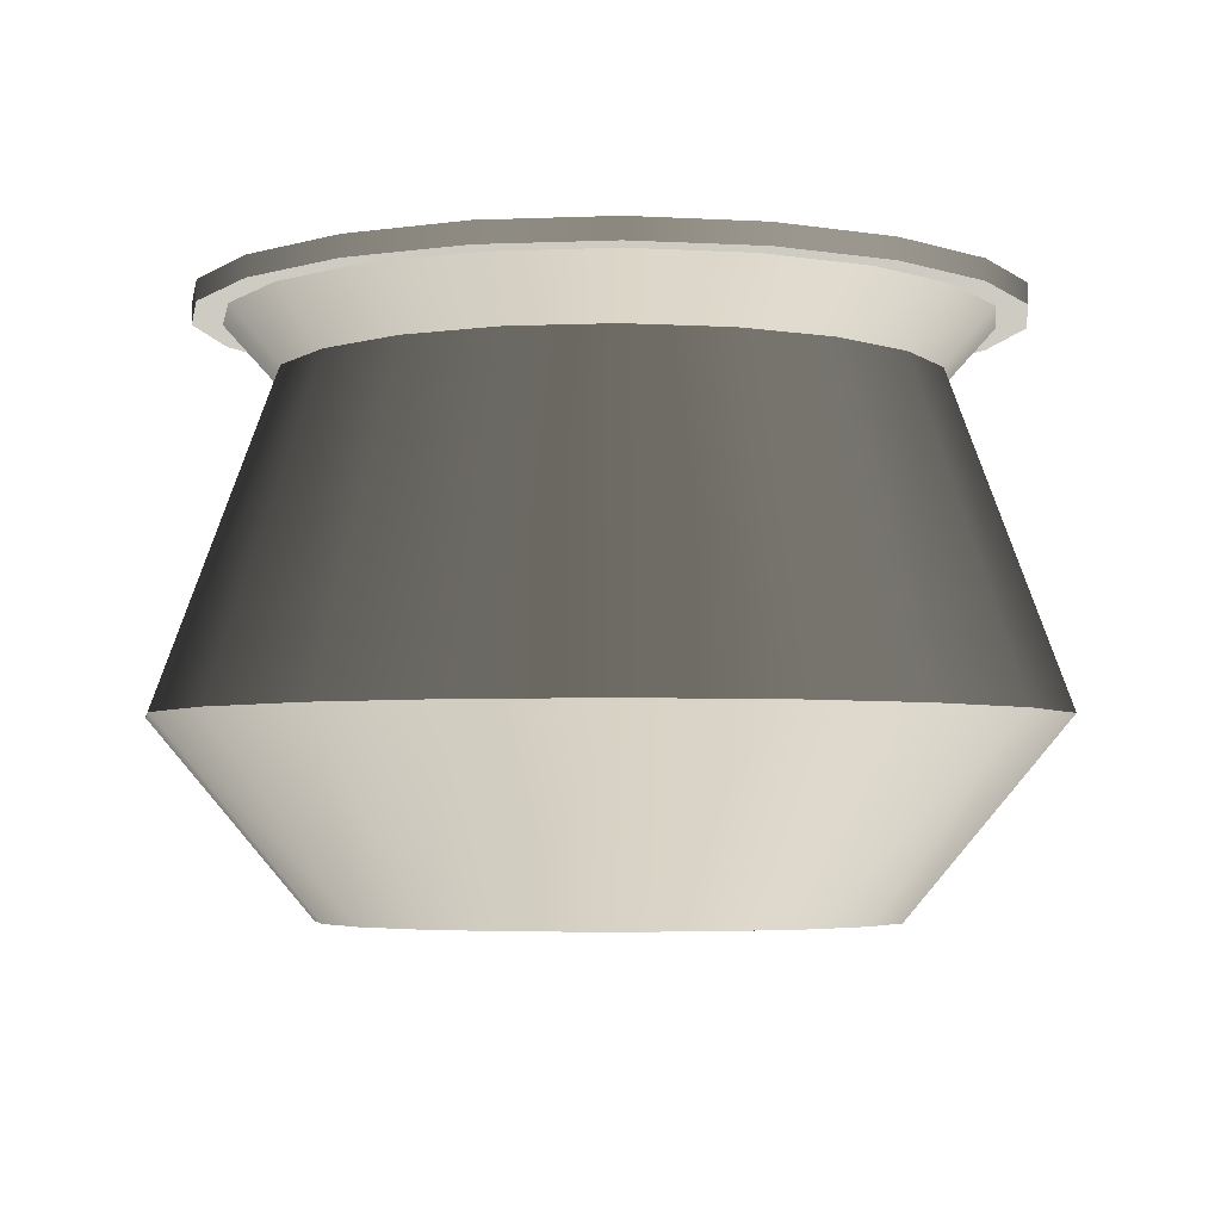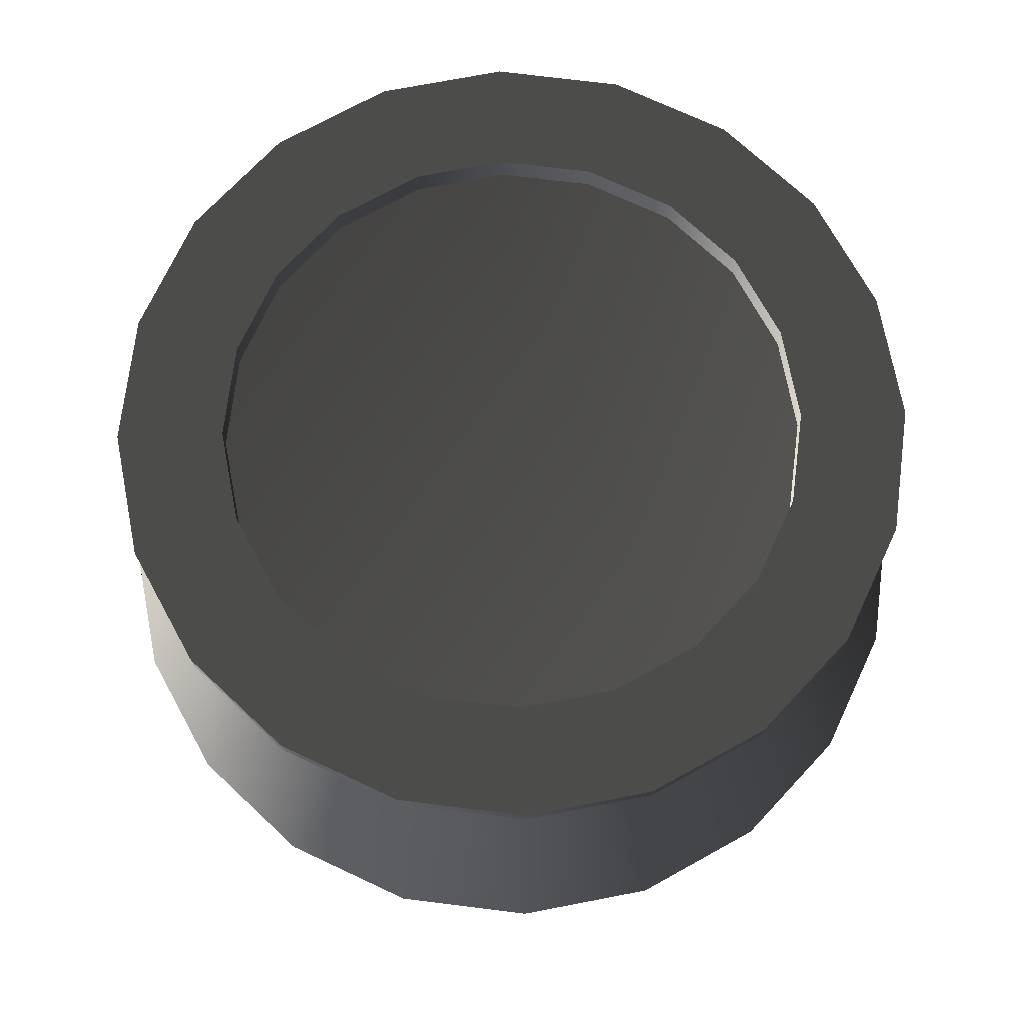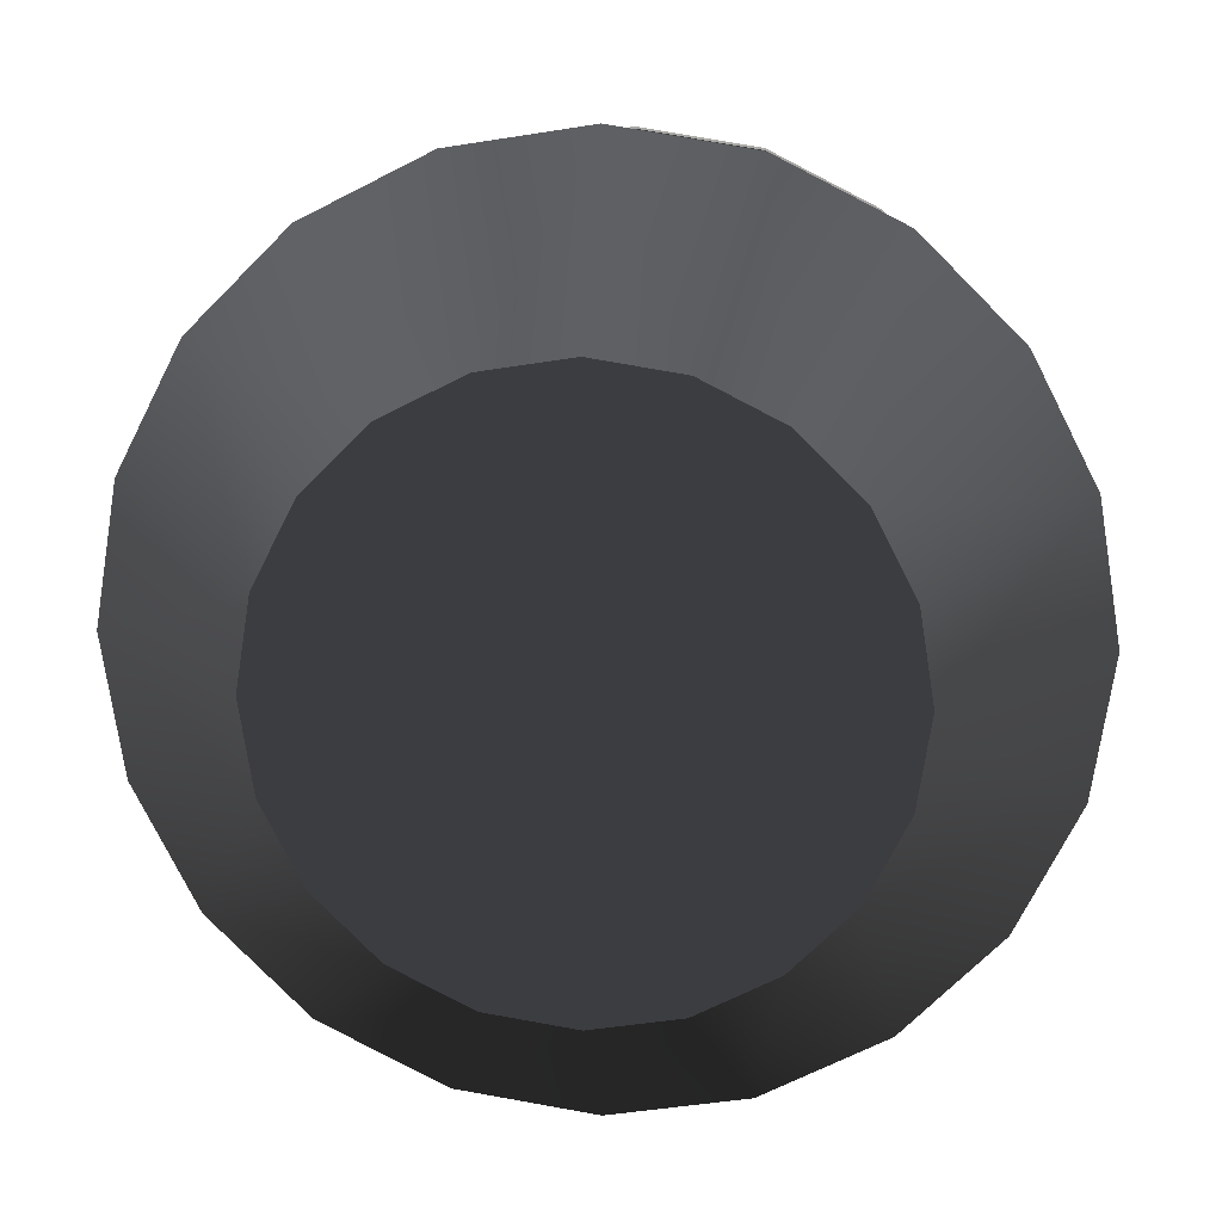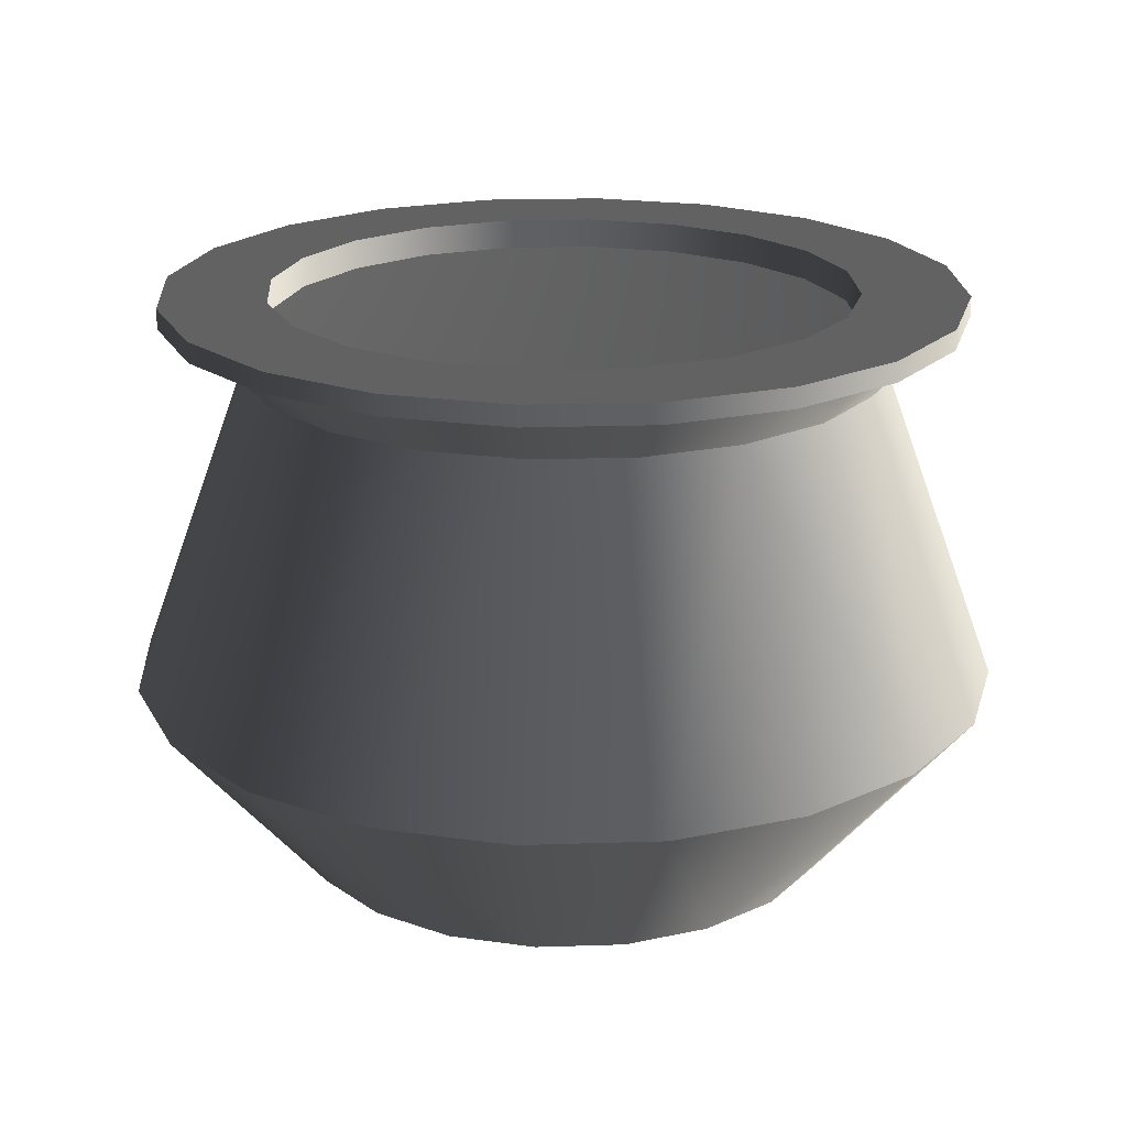
<metadata>
{"format":"obj","ext":"obj","renderer":"f3d","projection":"perspective","resolution":1024,"background":"white","views":[{"elev":-4.3,"azim":-1.4,"up":"+Z"},{"elev":72.4,"azim":88.1,"up":"+Z"},{"elev":14.6,"azim":-175.5,"up":"+Y"},{"elev":20.6,"azim":-120.4,"up":"+Z"}]}
</metadata>
<code>
v 0.2277 0.1437 0.1349
v 0.1358 0.07697 -5.507e-07
v 0.1638 0.02202 -4.818e-07
v 0.2718 0.05711 0.1349
v 0.0922 0.1206 -4.818e-07
v 0.159 0.2124 0.1349
v 0.03725 0.1486 -4.818e-07
v 0.07235 0.2566 0.1349
v -0.02366 0.2718 0.1349
v -0.02366 0.1582 -4.818e-07
v 0.287 -0.03889 0.1349
v 0.1735 -0.03889 -4.818e-07
v 0.1638 -0.0998 -5.507e-07
v 0.2718 -0.1349 0.1349
v 0.2277 -0.2215 0.1349
v 0.1358 -0.1547 -5.507e-07
v 0.0922 -0.1984 -4.818e-07
v 0.159 -0.2902 0.1349
v 0.03725 -0.2264 -5.507e-07
v 0.07235 -0.3344 0.1349
v -0.02366 -0.236 -5.507e-07
v -0.02366 -0.3496 0.1349
v -0.08457 -0.2264 -5.507e-07
v -0.1197 -0.3344 0.1349
v -0.1395 -0.1984 -4.818e-07
v -0.2063 -0.2902 0.1349
v -0.1831 -0.1547 -5.507e-07
v -0.275 -0.2215 0.1349
v -0.3191 -0.1349 0.1349
v -0.2111 -0.0998 -5.507e-07
v -0.2208 -0.03889 -4.818e-07
v -0.3343 -0.03889 0.1349
v -0.3191 0.05711 0.1349
v -0.2111 0.02202 -4.818e-07
v -0.1831 0.07697 -5.507e-07
v -0.275 0.1437 0.1349
v -0.2063 0.2124 0.1349
v -0.1395 0.1206 -4.818e-07
v -0.1197 0.2566 0.1349
v -0.08457 0.1486 -4.818e-07
v -0.02366 0.2718 0.1349
v -0.02366 0.1582 -4.818e-07
v 0.1638 0.02202 -4.818e-07
v 0.1358 0.07697 -5.507e-07
v -0.02366 -0.03889 -4.818e-07
v 0.1735 -0.03889 -4.818e-07
v 0.0922 0.1206 -4.818e-07
v 0.03725 0.1486 -4.818e-07
v 0.1638 -0.0998 -5.507e-07
v 0.1358 -0.1547 -5.507e-07
v 0.0922 -0.1984 -4.818e-07
v 0.03725 -0.2264 -5.507e-07
v -0.02366 -0.236 -5.507e-07
v -0.02366 0.1582 -4.818e-07
v -0.02366 -0.03889 -4.818e-07
v -0.08457 0.1486 -4.818e-07
v -0.1395 0.1206 -4.818e-07
v -0.08457 0.1486 -4.818e-07
v -0.1831 0.07697 -5.507e-07
v -0.2111 0.02202 -4.818e-07
v -0.2208 -0.03889 -4.818e-07
v -0.2111 -0.0998 -5.507e-07
v -0.1831 -0.1547 -5.507e-07
v -0.1395 -0.1984 -4.818e-07
v -0.08457 -0.2264 -5.507e-07
v -0.02366 -0.03889 -4.818e-07
v 0.2277 -0.2215 0.1349
v 0.1601 -0.1724 0.3617
v 0.1924 -0.1091 0.3617
v 0.2718 -0.1349 0.1349
v 0.159 -0.2902 0.1349
v 0.1099 -0.2227 0.3617
v 0.04655 -0.255 0.3617
v 0.07235 -0.3344 0.1349
v -0.02366 -0.2661 0.3617
v -0.02366 -0.3496 0.1349
v -0.1197 -0.3344 0.1349
v -0.09386 -0.255 0.3617
v -0.1572 -0.2227 0.3617
v -0.2063 -0.2902 0.1349
v 0.287 -0.03889 0.1349
v 0.2035 -0.03889 0.3617
v 0.2718 0.05711 0.1349
v 0.1924 0.03132 0.3617
v 0.2277 0.1437 0.1349
v 0.1601 0.09465 0.3617
v 0.159 0.2124 0.1349
v 0.1099 0.1449 0.3617
v 0.04655 0.1772 0.3617
v 0.07235 0.2566 0.1349
v -0.02366 0.1883 0.3617
v -0.02366 0.2718 0.1349
v -0.2075 -0.1724 0.3617
v -0.1572 -0.2227 0.3617
v -0.2063 -0.2902 0.1349
v -0.275 -0.2215 0.1349
v -0.3191 -0.1349 0.1349
v -0.2397 -0.1091 0.3617
v -0.2509 -0.03889 0.3617
v -0.3343 -0.03889 0.1349
v -0.3191 0.05711 0.1349
v -0.2397 0.03132 0.3617
v -0.2075 0.09465 0.3617
v -0.2075 0.09465 0.3617
v -0.3191 0.05711 0.1349
v -0.275 0.1437 0.1349
v -0.2063 0.2124 0.1349
v -0.1572 0.1449 0.3617
v -0.1197 0.2566 0.1349
v -0.09386 0.1772 0.3617
v -0.02366 0.1883 0.3617
v -0.02366 0.2718 0.1349
v 0.1883 0.1151 0.4001
v 0.1601 0.09465 0.3617
v 0.1924 0.03132 0.3617
v 0.2255 0.04206 0.4001
v 0.1303 0.173 0.4001
v 0.1099 0.1449 0.3617
v 0.04655 0.1772 0.3617
v 0.05729 0.2103 0.4001
v -0.02366 0.2231 0.4001
v -0.02366 0.1883 0.3617
v 0.2383 -0.03889 0.4001
v 0.2035 -0.03889 0.3617
v 0.1924 -0.1091 0.3617
v 0.2255 -0.1198 0.4001
v 0.1601 -0.1724 0.3617
v 0.1883 -0.1929 0.4001
v 0.1099 -0.2227 0.3617
v 0.1303 -0.2508 0.4001
v 0.04655 -0.255 0.3617
v 0.05729 -0.288 0.4001
v -0.02366 -0.3008 0.4001
v -0.02366 -0.2661 0.3617
v -0.09386 -0.255 0.3617
v -0.1046 -0.288 0.4001
v -0.1776 -0.2508 0.4001
v -0.1572 -0.2227 0.3617
v -0.2075 -0.1724 0.3617
v -0.2356 -0.1929 0.4001
v -0.2397 -0.1091 0.3617
v -0.2728 -0.1198 0.4001
v -0.2856 -0.03889 0.4001
v -0.2509 -0.03889 0.3617
v -0.2397 0.03132 0.3617
v -0.2728 0.04206 0.4001
v -0.2356 0.1151 0.4001
v -0.2075 0.09465 0.3617
v -0.1776 0.173 0.4001
v -0.1572 0.1449 0.3617
v -0.09386 0.1772 0.3617
v -0.1046 0.2103 0.4001
v -0.02366 0.2231 0.4001
v -0.02366 0.1883 0.3617
v 0.2052 0.1274 0.4001
v 0.1883 0.1151 0.4001
v 0.2255 0.04206 0.4001
v 0.2453 0.04851 0.4001
v 0.1303 0.173 0.4001
v 0.1426 0.1899 0.4001
v 0.05729 0.2103 0.4001
v 0.06374 0.2301 0.4001
v -0.02366 0.2231 0.4001
v -0.02366 0.2439 0.4001
v 0.2383 -0.03889 0.4001
v 0.2592 -0.03889 0.4001
v 0.2453 -0.1263 0.4001
v 0.2255 -0.1198 0.4001
v 0.2052 -0.2051 0.4001
v 0.1883 -0.1929 0.4001
v 0.1303 -0.2508 0.4001
v 0.1426 -0.2677 0.4001
v 0.05729 -0.288 0.4001
v 0.06374 -0.3079 0.4001
v -0.02366 -0.3008 0.4001
v -0.02366 -0.3217 0.4001
v -0.1111 -0.3079 0.4001
v -0.1046 -0.288 0.4001
v -0.1899 -0.2677 0.4001
v -0.1776 -0.2508 0.4001
v -0.2356 -0.1929 0.4001
v -0.2525 -0.2051 0.4001
v -0.2728 -0.1198 0.4001
v -0.2926 -0.1263 0.4001
v -0.2856 -0.03889 0.4001
v -0.3065 -0.03889 0.4001
v -0.2926 0.04851 0.4001
v -0.2728 0.04206 0.4001
v -0.2525 0.1274 0.4001
v -0.2356 0.1151 0.4001
v -0.1899 0.1899 0.4001
v -0.1776 0.173 0.4001
v -0.1046 0.2103 0.4001
v -0.1111 0.2301 0.4001
v -0.02366 0.2231 0.4001
v -0.02366 0.2439 0.4001
v 0.2052 0.1274 0.4144
v 0.2052 0.1274 0.4001
v 0.2453 0.04851 0.4001
v 0.2453 0.04851 0.4144
v 0.2592 -0.03889 0.4001
v 0.2592 -0.03889 0.4144
v 0.2453 -0.1263 0.4001
v 0.2453 -0.1263 0.4144
v 0.2052 -0.2051 0.4001
v 0.2052 -0.2051 0.4144
v 0.1426 -0.2677 0.4001
v 0.1426 -0.2677 0.4144
v 0.06374 -0.3079 0.4001
v 0.06374 -0.3079 0.4144
v -0.02366 -0.3217 0.4001
v -0.02366 -0.3217 0.4144
v -0.1111 -0.3079 0.4001
v -0.1111 -0.3079 0.4144
v -0.1899 -0.2677 0.4001
v -0.1899 -0.2677 0.4144
v -0.2525 -0.2051 0.4001
v -0.2525 -0.2051 0.4144
v 0.2052 0.1274 0.4001
v 0.2052 0.1274 0.4144
v 0.1426 0.1899 0.4144
v 0.1426 0.1899 0.4001
v 0.06374 0.2301 0.4144
v 0.06374 0.2301 0.4001
v -0.02366 0.2439 0.4144
v -0.02366 0.2439 0.4001
v -0.02366 0.2439 0.4001
v -0.02366 0.2439 0.4144
v -0.1111 0.2301 0.4144
v -0.1111 0.2301 0.4001
v -0.1899 0.1899 0.4144
v -0.1899 0.1899 0.4001
v -0.2525 0.1274 0.4144
v -0.2525 0.1274 0.4001
v -0.2926 0.04851 0.4144
v -0.2926 0.04851 0.4001
v -0.3065 -0.03889 0.4144
v -0.3065 -0.03889 0.4001
v -0.2926 -0.1263 0.4144
v -0.2926 -0.1263 0.4001
v -0.2525 -0.2051 0.4144
v -0.2525 -0.2051 0.4001
v 0.1444 0.08321 0.4144
v 0.2052 0.1274 0.4144
v 0.2453 0.04851 0.4144
v 0.1739 0.0253 0.4144
v 0.1426 0.1899 0.4144
v 0.09844 0.1292 0.4144
v 0.04053 0.1587 0.4144
v 0.06374 0.2301 0.4144
v -0.02366 0.1688 0.4144
v -0.02366 0.2439 0.4144
v 0.2592 -0.03889 0.4144
v 0.1841 -0.03889 0.4144
v 0.2453 -0.1263 0.4144
v 0.1739 -0.1031 0.4144
v 0.1444 -0.161 0.4144
v 0.2052 -0.2051 0.4144
v 0.09844 -0.2069 0.4144
v 0.1426 -0.2677 0.4144
v 0.04053 -0.2364 0.4144
v 0.06374 -0.3079 0.4144
v -0.02366 -0.2466 0.4144
v -0.02366 -0.3217 0.4144
v -0.08785 -0.2364 0.4144
v -0.1111 -0.3079 0.4144
v -0.1899 -0.2677 0.4144
v -0.1458 -0.2069 0.4144
v -0.1917 -0.161 0.4144
v -0.2525 -0.2051 0.4144
v -0.2926 -0.1263 0.4144
v -0.2212 -0.1031 0.4144
v -0.3065 -0.03889 0.4144
v -0.2314 -0.03889 0.4144
v -0.2926 0.04851 0.4144
v -0.2212 0.0253 0.4144
v -0.1917 0.08321 0.4144
v -0.2525 0.1274 0.4144
v -0.1899 0.1899 0.4144
v -0.1458 0.1292 0.4144
v -0.1111 0.2301 0.4144
v -0.08785 0.1587 0.4144
v -0.02366 0.1688 0.4144
v -0.02366 0.2439 0.4144
v 0.1444 0.08321 0.2502
v 0.1444 0.08321 0.4144
v 0.1739 0.0253 0.4144
v 0.1739 0.0253 0.2502
v 0.1841 -0.03889 0.4144
v 0.1841 -0.03889 0.2502
v 0.1739 -0.1031 0.4144
v 0.1739 -0.1031 0.2502
v 0.1444 -0.161 0.4144
v 0.1444 -0.161 0.2502
v 0.09844 -0.2069 0.4144
v 0.09844 -0.2069 0.2502
v 0.04053 -0.2364 0.4144
v 0.04053 -0.2364 0.2502
v -0.02366 -0.2466 0.4144
v -0.02366 -0.2466 0.2502
v -0.08785 -0.2364 0.4144
v -0.08785 -0.2364 0.2502
v -0.1458 -0.2069 0.4144
v -0.1458 -0.2069 0.2502
v -0.1917 -0.161 0.4144
v -0.1917 -0.161 0.2502
v 0.09844 0.1292 0.2502
v 0.09844 0.1292 0.4144
v 0.1444 0.08321 0.4144
v 0.1444 0.08321 0.2502
v 0.04053 0.1587 0.2502
v 0.04053 0.1587 0.4144
v -0.02366 0.1688 0.2502
v -0.02366 0.1688 0.4144
v -0.08785 0.1587 0.2502
v -0.08785 0.1587 0.4144
v -0.02366 0.1688 0.4144
v -0.02366 0.1688 0.2502
v -0.1458 0.1292 0.2502
v -0.1458 0.1292 0.4144
v -0.1917 0.08321 0.2502
v -0.1917 0.08321 0.4144
v -0.2212 0.0253 0.2502
v -0.2212 0.0253 0.4144
v -0.2314 -0.03889 0.2502
v -0.2314 -0.03889 0.4144
v -0.2212 -0.1031 0.2502
v -0.2212 -0.1031 0.4144
v -0.1917 -0.161 0.2502
v -0.1917 -0.161 0.4144
v -0.1402 -0.07675 0.3902
v 0.09886 -0.03889 0.3902
v -0.02366 -0.1614 0.3902
v -0.09567 -0.138 0.3902
v -0.1402 -0.001028 0.3902
v -0.1462 -0.03889 0.3902
v -0.02366 0.08363 0.3902
v 0.04836 0.06023 0.3902
v 0.07546 0.03313 0.3902
v 0.09287 -0.001028 0.3902
v 0.0142 0.07763 0.3902
v -0.06152 0.07763 0.3902
v -0.09567 0.06023 0.3902
v -0.1228 0.03313 0.3902
v -0.1228 -0.1109 0.3902
v -0.06152 -0.1554 0.3902
v 0.0142 -0.1554 0.3902
v 0.04836 -0.138 0.3902
v 0.185 0.02892 0.3934
v 0.1958 -0.03889 0.3934
v 0.07546 -0.1109 0.3902
v 0.09287 -0.07675 0.3902
v 0.1539 0.09009 0.3934
v 0.1053 0.1386 0.3934
v 0.04415 0.1698 0.3934
v -0.02366 0.1805 0.3934
v -0.09147 0.1698 0.3934
v -0.1526 0.1386 0.3934
v -0.2012 0.09009 0.3934
v -0.2323 0.02892 0.3934
v -0.2431 -0.03889 0.3934
v -0.2323 -0.1067 0.3934
v -0.2012 -0.1679 0.3934
v -0.1526 -0.2164 0.3934
v -0.09147 -0.2476 0.3934
v -0.02366 -0.2583 0.3934
v 0.04415 -0.2476 0.3934
v 0.1053 -0.2164 0.3934
v 0.1539 -0.1679 0.3934
v 0.185 -0.1067 0.3934
g vase006_1984_47
f 1 3 2
f 1 4 3
f 5 1 2
f 5 6 1
f 7 6 5
f 7 8 6
f 9 8 7
f 9 7 10
f 3 4 11
f 3 11 12
f 13 12 11
f 13 11 14
f 13 14 15
f 13 15 16
f 15 17 16
f 15 18 17
f 18 19 17
f 18 20 19
f 20 21 19
f 20 22 21
f 22 23 21
f 22 24 23
f 25 23 24
f 25 24 26
f 27 25 26
f 27 26 28
f 27 28 29
f 27 29 30
f 29 31 30
f 29 32 31
f 31 32 33
f 31 33 34
f 33 35 34
f 33 36 35
f 35 36 37
f 35 37 38
f 38 37 39
f 38 39 40
f 40 39 41
f 40 41 42
f 43 45 44
f 43 46 45
f 47 44 45
f 47 45 48
f 49 45 46
f 49 50 45
f 51 45 50
f 51 52 45
f 52 53 45
f 54 48 55
f 54 55 56
f 57 58 45
f 59 57 45
f 59 45 60
f 61 60 45
f 61 45 62
f 63 62 45
f 63 45 64
f 65 66 53
f 65 64 66
f 67 69 68
f 67 70 69
f 71 67 68
f 71 68 72
f 73 71 72
f 73 74 71
f 75 74 73
f 75 76 74
f 77 76 75
f 77 75 78
f 77 78 79
f 77 79 80
f 81 69 70
f 81 82 69
f 83 82 81
f 83 84 82
f 85 84 83
f 85 86 84
f 86 85 87
f 86 87 88
f 89 88 87
f 89 87 90
f 91 89 90
f 91 90 92
f 93 95 94
f 93 96 95
f 97 96 93
f 97 93 98
f 99 97 98
f 99 100 97
f 99 101 100
f 99 102 101
f 103 101 102
f 104 106 105
f 104 107 106
f 104 108 107
f 109 107 108
f 109 108 110
f 111 109 110
f 111 112 109
f 113 115 114
f 113 116 115
f 117 113 114
f 117 114 118
f 119 117 118
f 119 120 117
f 119 121 120
f 119 122 121
f 123 115 116
f 123 124 115
f 123 125 124
f 123 126 125
f 127 125 126
f 127 126 128
f 128 129 127
f 128 130 129
f 130 131 129
f 130 132 131
f 133 131 132
f 133 134 131
f 133 135 134
f 133 136 135
f 137 135 136
f 137 138 135
f 139 138 137
f 139 137 140
f 140 141 139
f 140 142 141
f 141 142 143
f 141 143 144
f 143 145 144
f 143 146 145
f 147 145 146
f 147 148 145
f 149 148 147
f 149 150 148
f 149 151 150
f 149 152 151
f 151 152 153
f 151 153 154
f 155 157 156
f 155 158 157
f 155 156 159
f 155 159 160
f 161 160 159
f 161 162 160
f 163 162 161
f 163 164 162
f 158 165 157
f 158 166 165
f 167 165 166
f 167 168 165
f 168 167 169
f 168 169 170
f 169 171 170
f 169 172 171
f 172 173 171
f 172 174 173
f 174 175 173
f 174 176 175
f 177 175 176
f 177 178 175
f 179 178 177
f 179 180 178
f 179 181 180
f 179 182 181
f 182 183 181
f 182 184 183
f 184 185 183
f 184 186 185
f 187 185 186
f 187 188 185
f 189 188 187
f 189 190 188
f 191 190 189
f 191 192 190
f 191 193 192
f 191 194 193
f 195 193 194
f 195 194 196
f 197 199 198
f 197 200 199
f 200 201 199
f 200 202 201
f 202 203 201
f 202 204 203
f 204 205 203
f 204 206 205
f 206 207 205
f 206 208 207
f 208 209 207
f 208 210 209
f 210 211 209
f 210 212 211
f 212 213 211
f 212 214 213
f 214 215 213
f 214 216 215
f 216 217 215
f 216 218 217
f 219 221 220
f 219 222 221
f 222 223 221
f 222 224 223
f 224 225 223
f 224 226 225
f 227 229 228
f 227 230 229
f 230 231 229
f 230 232 231
f 232 233 231
f 232 234 233
f 235 233 234
f 235 234 236
f 237 235 236
f 237 236 238
f 239 237 238
f 239 238 240
f 241 239 240
f 241 240 242
f 243 245 244
f 243 246 245
f 247 243 244
f 247 248 243
f 249 248 247
f 249 247 250
f 250 251 249
f 250 252 251
f 253 245 246
f 253 246 254
f 255 253 254
f 255 254 256
f 257 255 256
f 257 258 255
f 259 258 257
f 259 260 258
f 260 259 261
f 260 261 262
f 262 261 263
f 262 263 264
f 264 263 265
f 264 265 266
f 267 266 265
f 267 265 268
f 269 267 268
f 269 270 267
f 271 270 269
f 271 269 272
f 273 271 272
f 273 272 274
f 274 275 273
f 274 276 275
f 275 276 277
f 275 277 278
f 277 279 278
f 277 280 279
f 281 279 280
f 281 280 282
f 283 281 282
f 283 284 281
f 285 287 286
f 285 288 287
f 288 289 287
f 288 290 289
f 290 291 289
f 290 292 291
f 292 293 291
f 292 294 293
f 294 295 293
f 294 296 295
f 297 295 296
f 297 296 298
f 299 297 298
f 299 298 300
f 301 299 300
f 301 300 302
f 303 301 302
f 303 302 304
f 305 303 304
f 305 304 306
f 307 309 308
f 307 310 309
f 311 307 308
f 311 308 312
f 313 311 312
f 313 312 314
f 315 317 316
f 315 318 317
f 319 315 316
f 319 316 320
f 321 319 320
f 321 320 322
f 323 321 322
f 323 322 324
f 325 323 324
f 325 324 326
f 327 325 326
f 327 326 328
f 329 327 328
f 329 328 330
f 331 333 332
f 331 334 333
f 331 332 335
f 331 335 336
f 332 337 335
f 332 338 337
f 339 338 332
f 339 332 340
f 337 338 341
f 342 335 337
f 342 343 335
f 335 343 344
f 334 331 345
f 333 334 346
f 332 333 347
f 332 347 348
f 339 340 349
f 340 350 349
f 340 332 350
f 332 348 351
f 332 351 352
f 352 350 332
f 339 349 353
f 354 339 353
f 354 338 339
f 355 338 354
f 355 341 338
f 341 355 356
f 341 356 337
f 337 356 357
f 337 357 342
f 358 342 357
f 358 343 342
f 359 343 358
f 359 344 343
f 360 344 359
f 360 335 344
f 336 335 360
f 336 360 361
f 362 336 361
f 362 331 336
f 362 345 331
f 362 363 345
f 345 363 364
f 345 364 334
f 346 334 364
f 346 364 365
f 366 346 365
f 366 333 346
f 347 333 366
f 347 366 367
f 348 347 367
f 348 367 368
f 368 351 348
f 368 369 351
f 369 352 351
f 369 370 352
f 352 370 350

</code>
